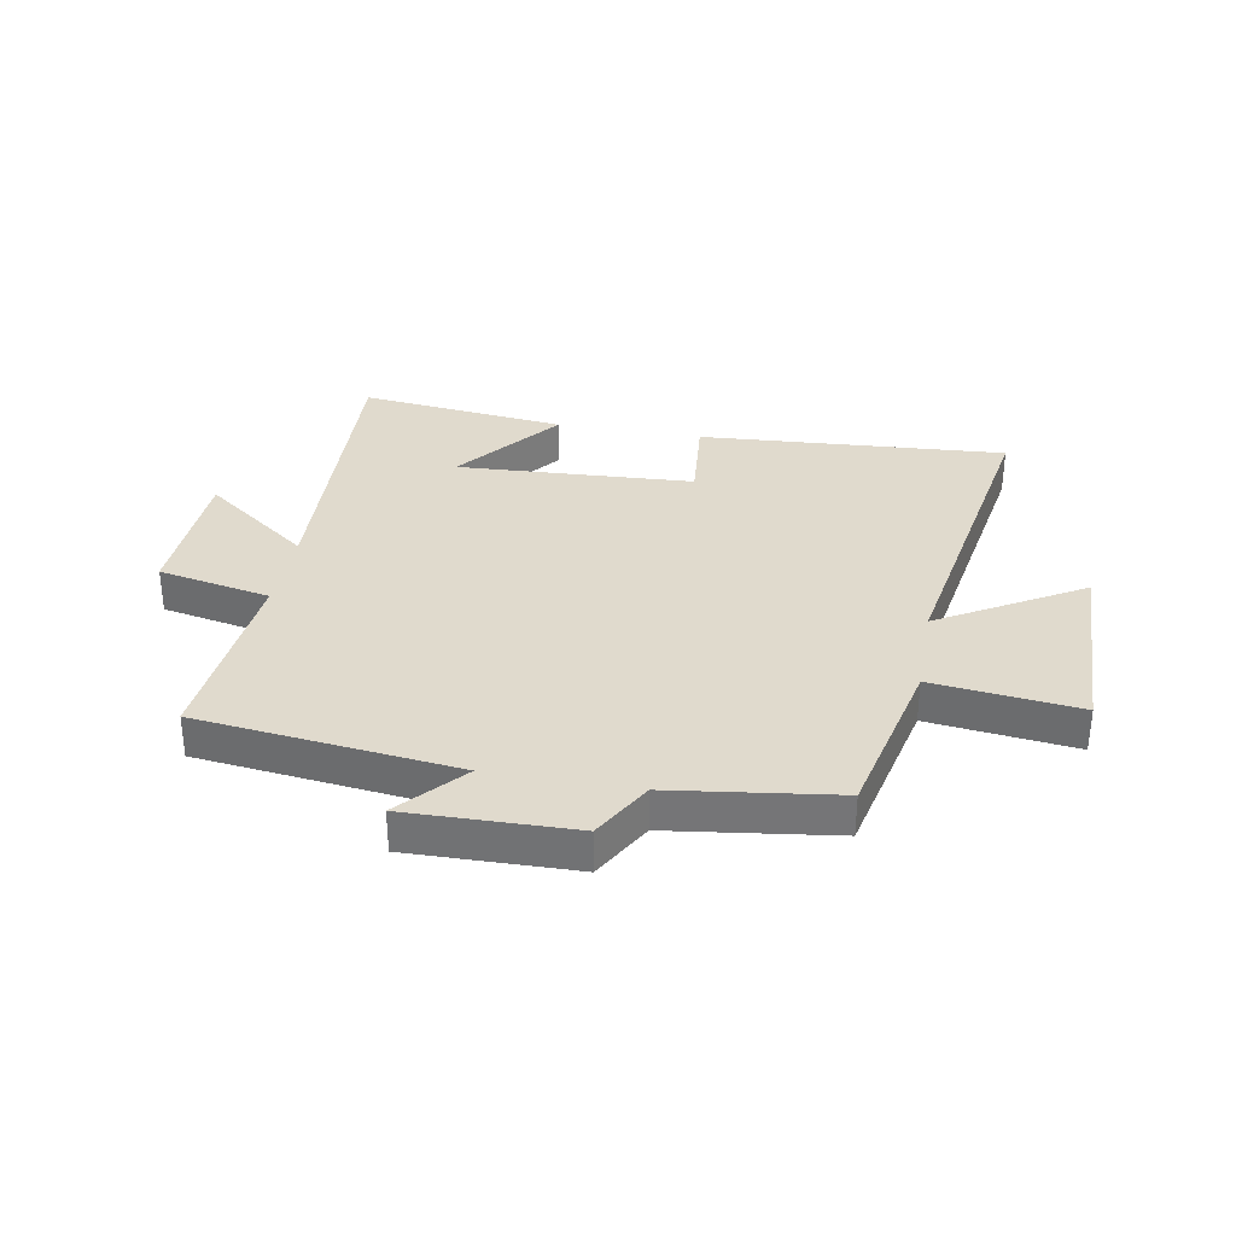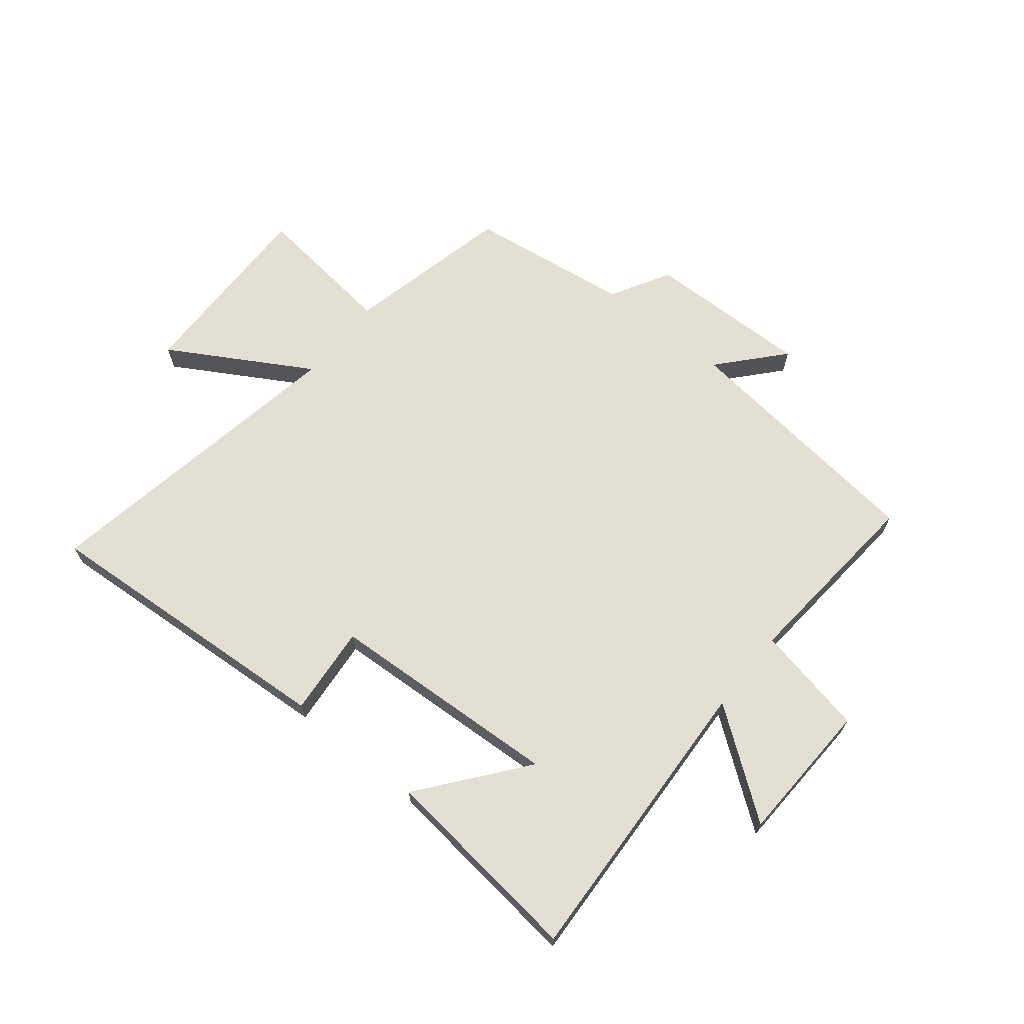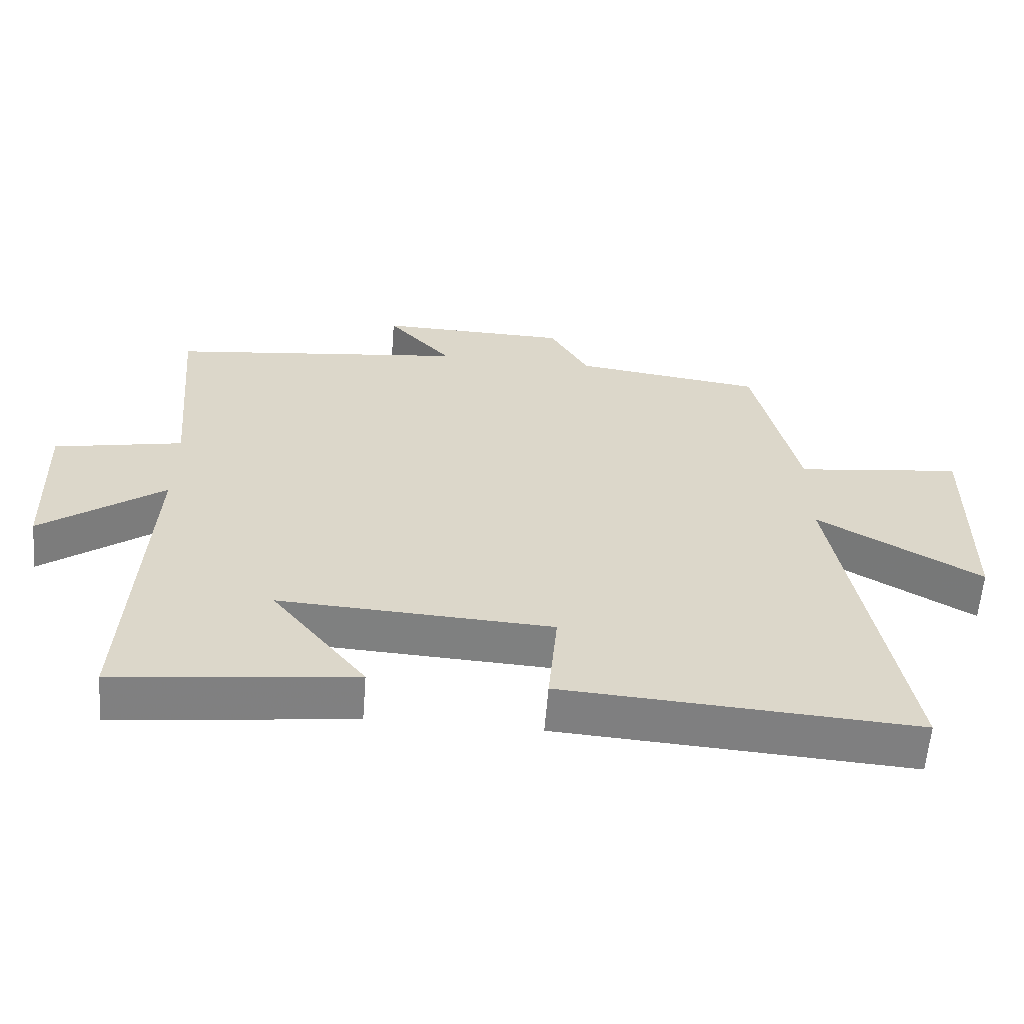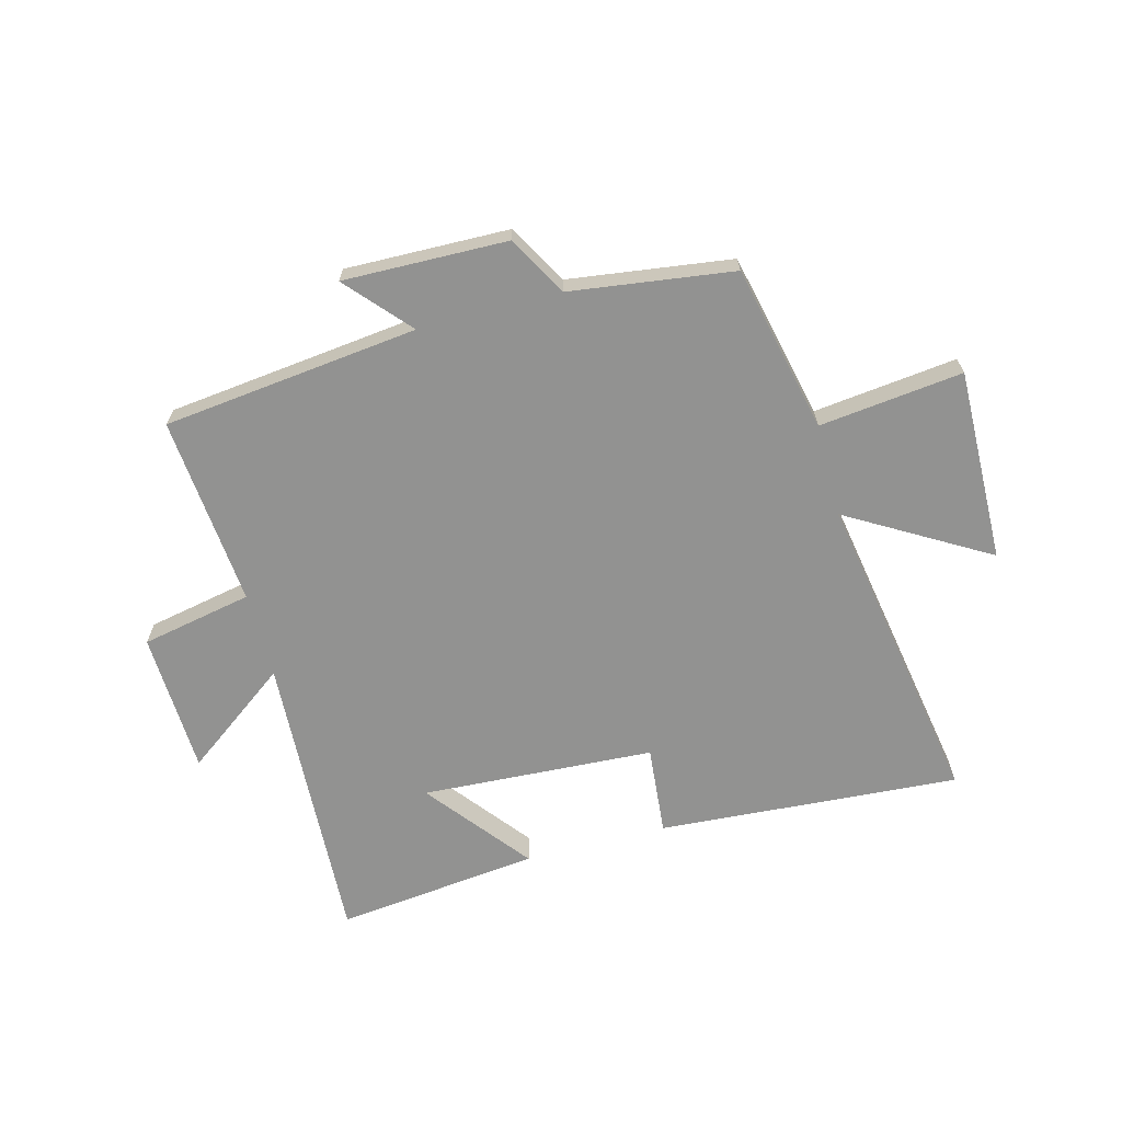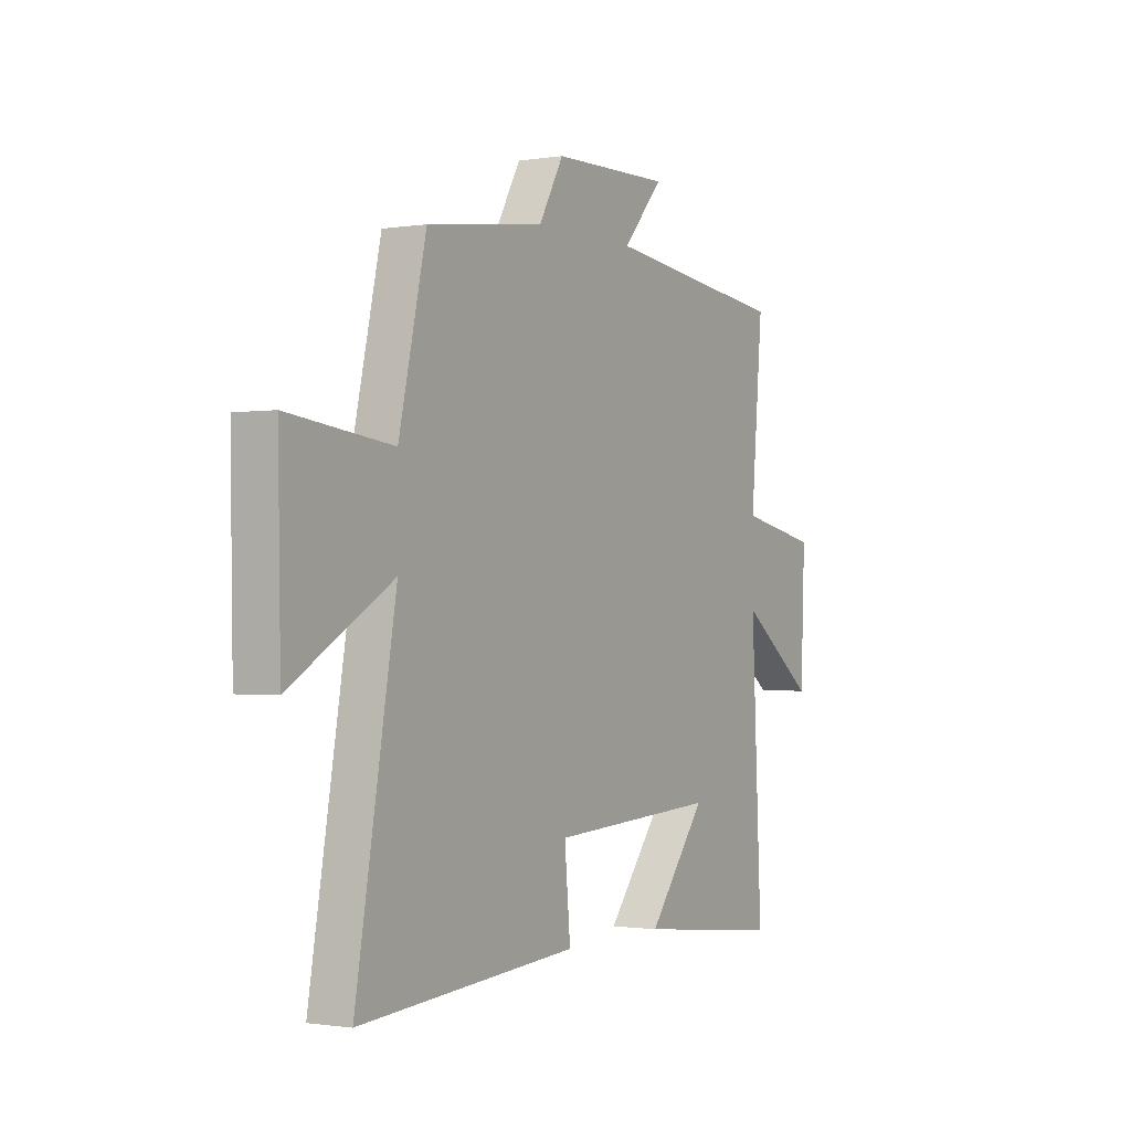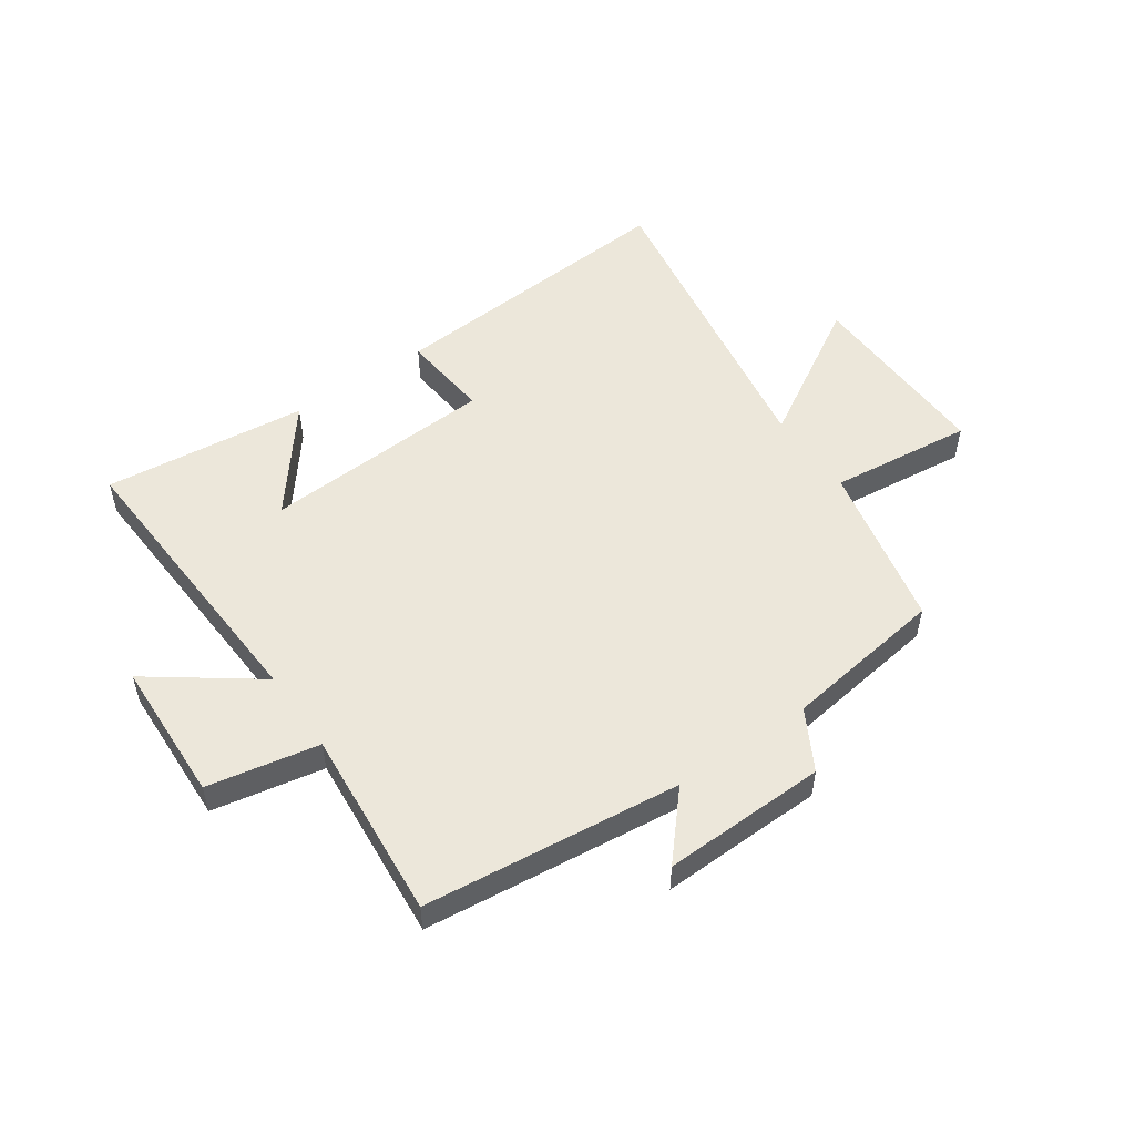
<metadata>
{"format":"obj","ext":"obj","renderer":"f3d","projection":"perspective","resolution":1024,"background":"white","views":[{"elev":33.1,"azim":10.2,"up":"+Y"},{"elev":67.1,"azim":-141.1,"up":"+Y"},{"elev":-60.1,"azim":-4.4,"up":"+Z"},{"elev":-66.2,"azim":14.8,"up":"+Y"},{"elev":-1.0,"azim":120.5,"up":"+Z"},{"elev":52.3,"azim":-35.1,"up":"+Y"}]}
</metadata>
<code>
v 0.435 0.07 0.462
v 0.5 0.07 0.175
v 0.747 0.07 0.204
v 0.741 0.07 -0.128
v 0.5 0.07 0.013
v 0.595 0.07 -0.535
v 0.075 0.07 -0.5
v 0.089 0.07 -0.345
v -0.313 0.07 -0.323
v -0.173 0.07 -0.5
v -0.525 0.07 -0.54
v -0.5 0.07 -0.029
v -0.681 0.07 -0.163
v -0.691 0.07 0.083
v -0.5 0.07 0.121
v -0.529 0.07 0.449
v -0.089 0.07 0.5
v -0.185 0.07 0.608
v 0.097 0.07 0.602
v 0.155 0.07 0.5
v 0.435 0 0.462
v 0.5 0 0.175
v 0.747 0 0.204
v 0.741 0 -0.128
v 0.5 0 0.013
v 0.595 0 -0.535
v 0.075 0 -0.5
v 0.089 0 -0.345
v -0.313 0 -0.323
v -0.173 0 -0.5
v -0.525 0 -0.54
v -0.5 0 -0.029
v -0.681 0 -0.163
v -0.691 0 0.083
v -0.5 0 0.121
v -0.529 0 0.449
v -0.089 0 0.5
v -0.185 0 0.608
v 0.097 0 0.602
v 0.155 0 0.5
f 17 18 19 20
f 15 16 17 20
f 15 20 1 2
f 12 13 14 15
f 12 15 2
f 9 10 11
f 9 11 12
f 8 9 12 2
f 5 6 7 8
f 2 3 4 5
f 2 5 8
f 40 39 38 37
f 40 37 36 35
f 22 21 40 35
f 35 34 33 32
f 22 35 32
f 31 30 29
f 32 31 29
f 22 32 29 28
f 28 27 26 25
f 25 24 23 22
f 28 25 22
f 1 21 22 2
f 2 22 23 3
f 3 23 24 4
f 4 24 25 5
f 5 25 26 6
f 6 26 27 7
f 7 27 28 8
f 8 28 29 9
f 9 29 30 10
f 10 30 31 11
f 11 31 32 12
f 12 32 33 13
f 13 33 34 14
f 14 34 35 15
f 15 35 36 16
f 16 36 37 17
f 17 37 38 18
f 18 38 39 19
f 19 39 40 20
f 20 40 21 1

</code>
